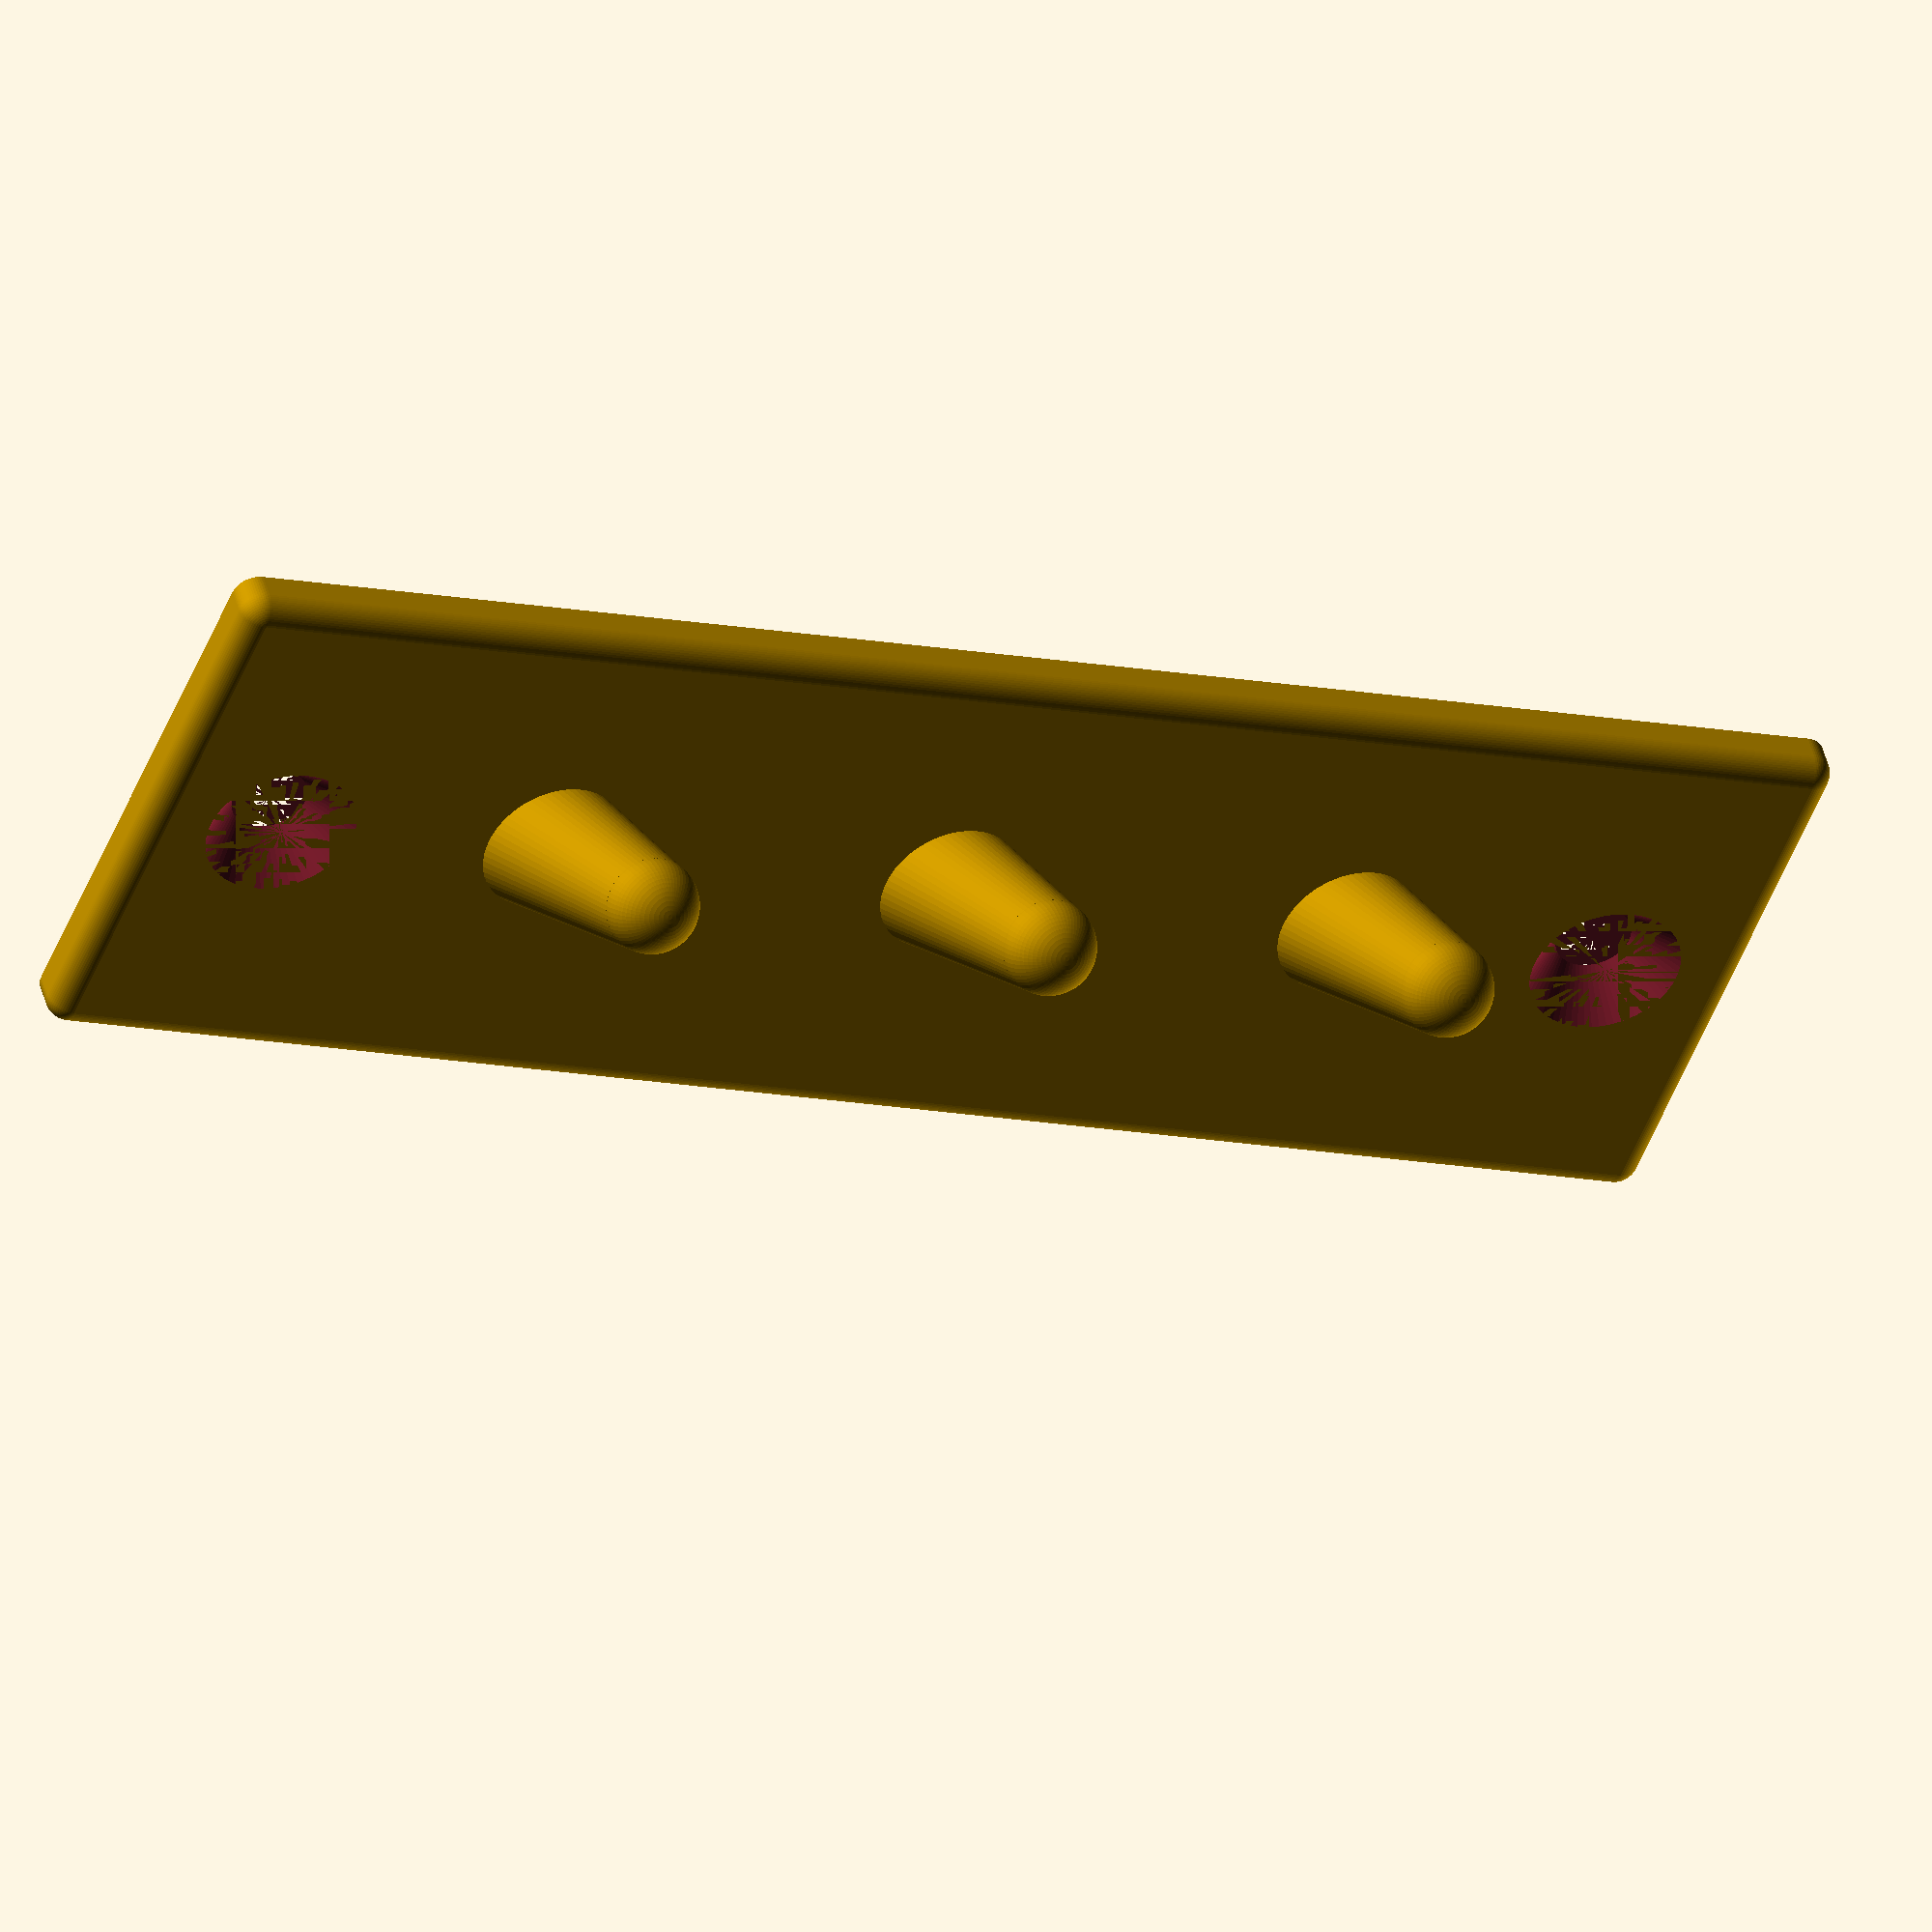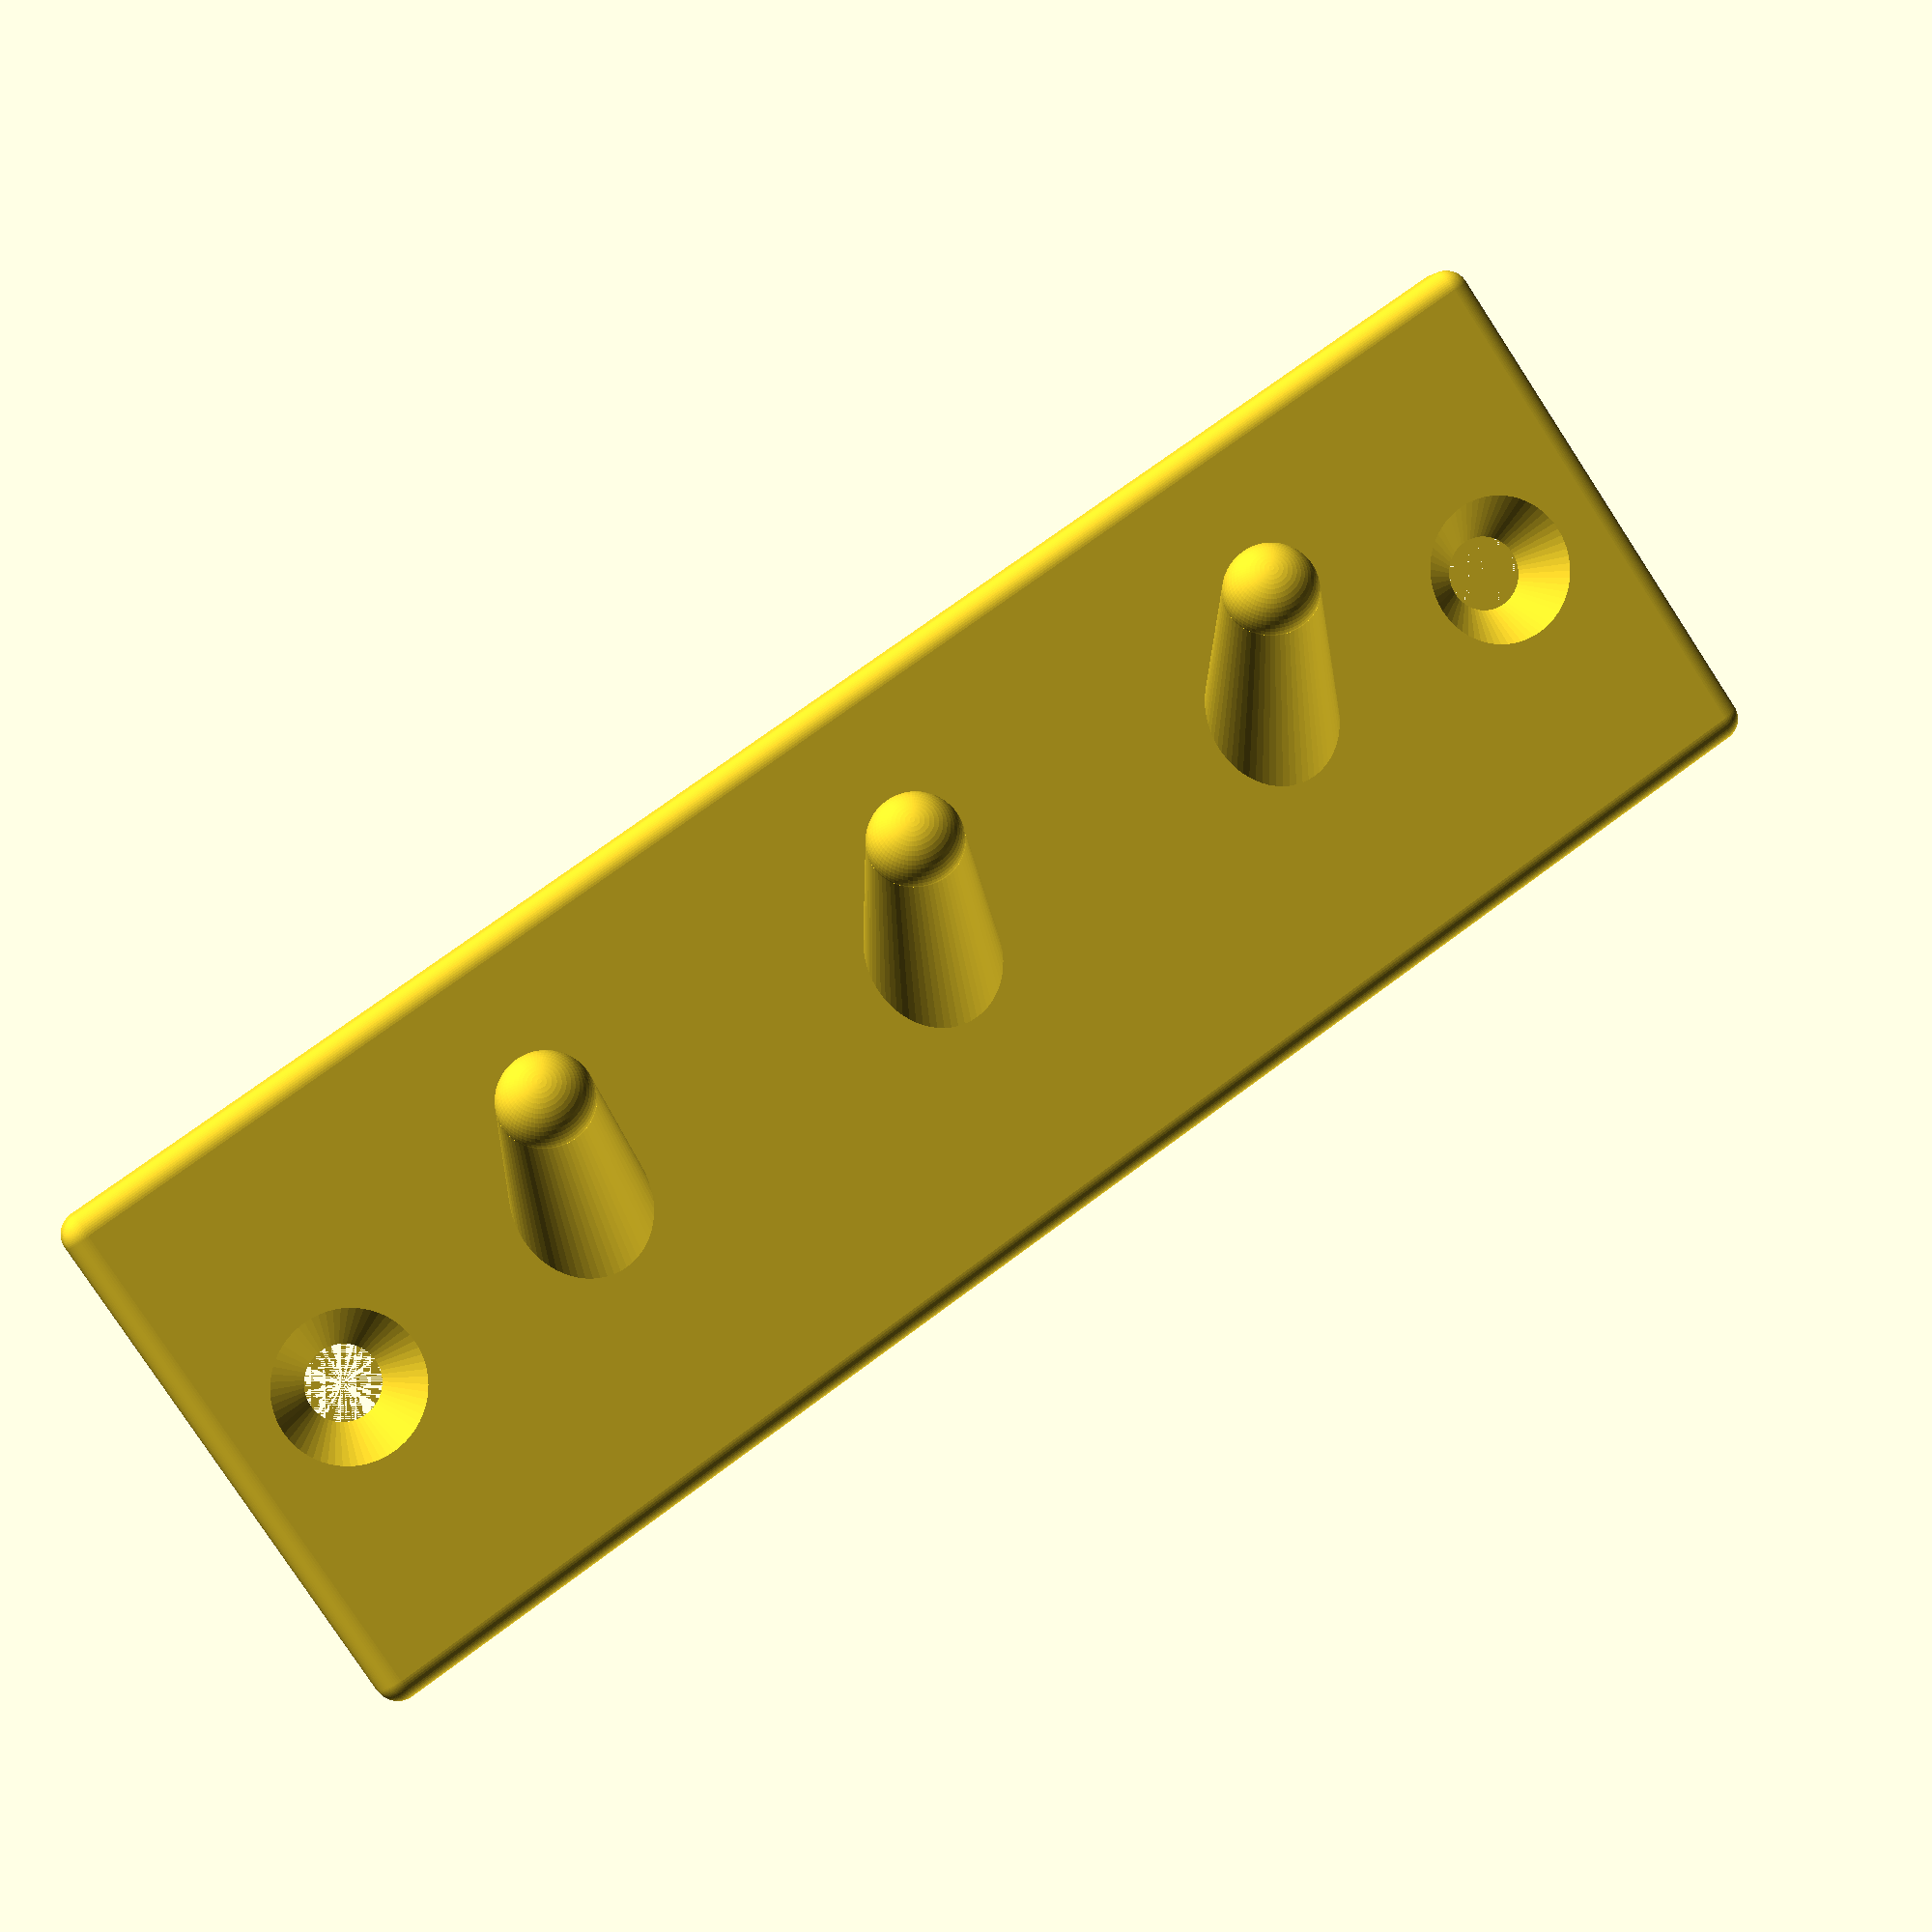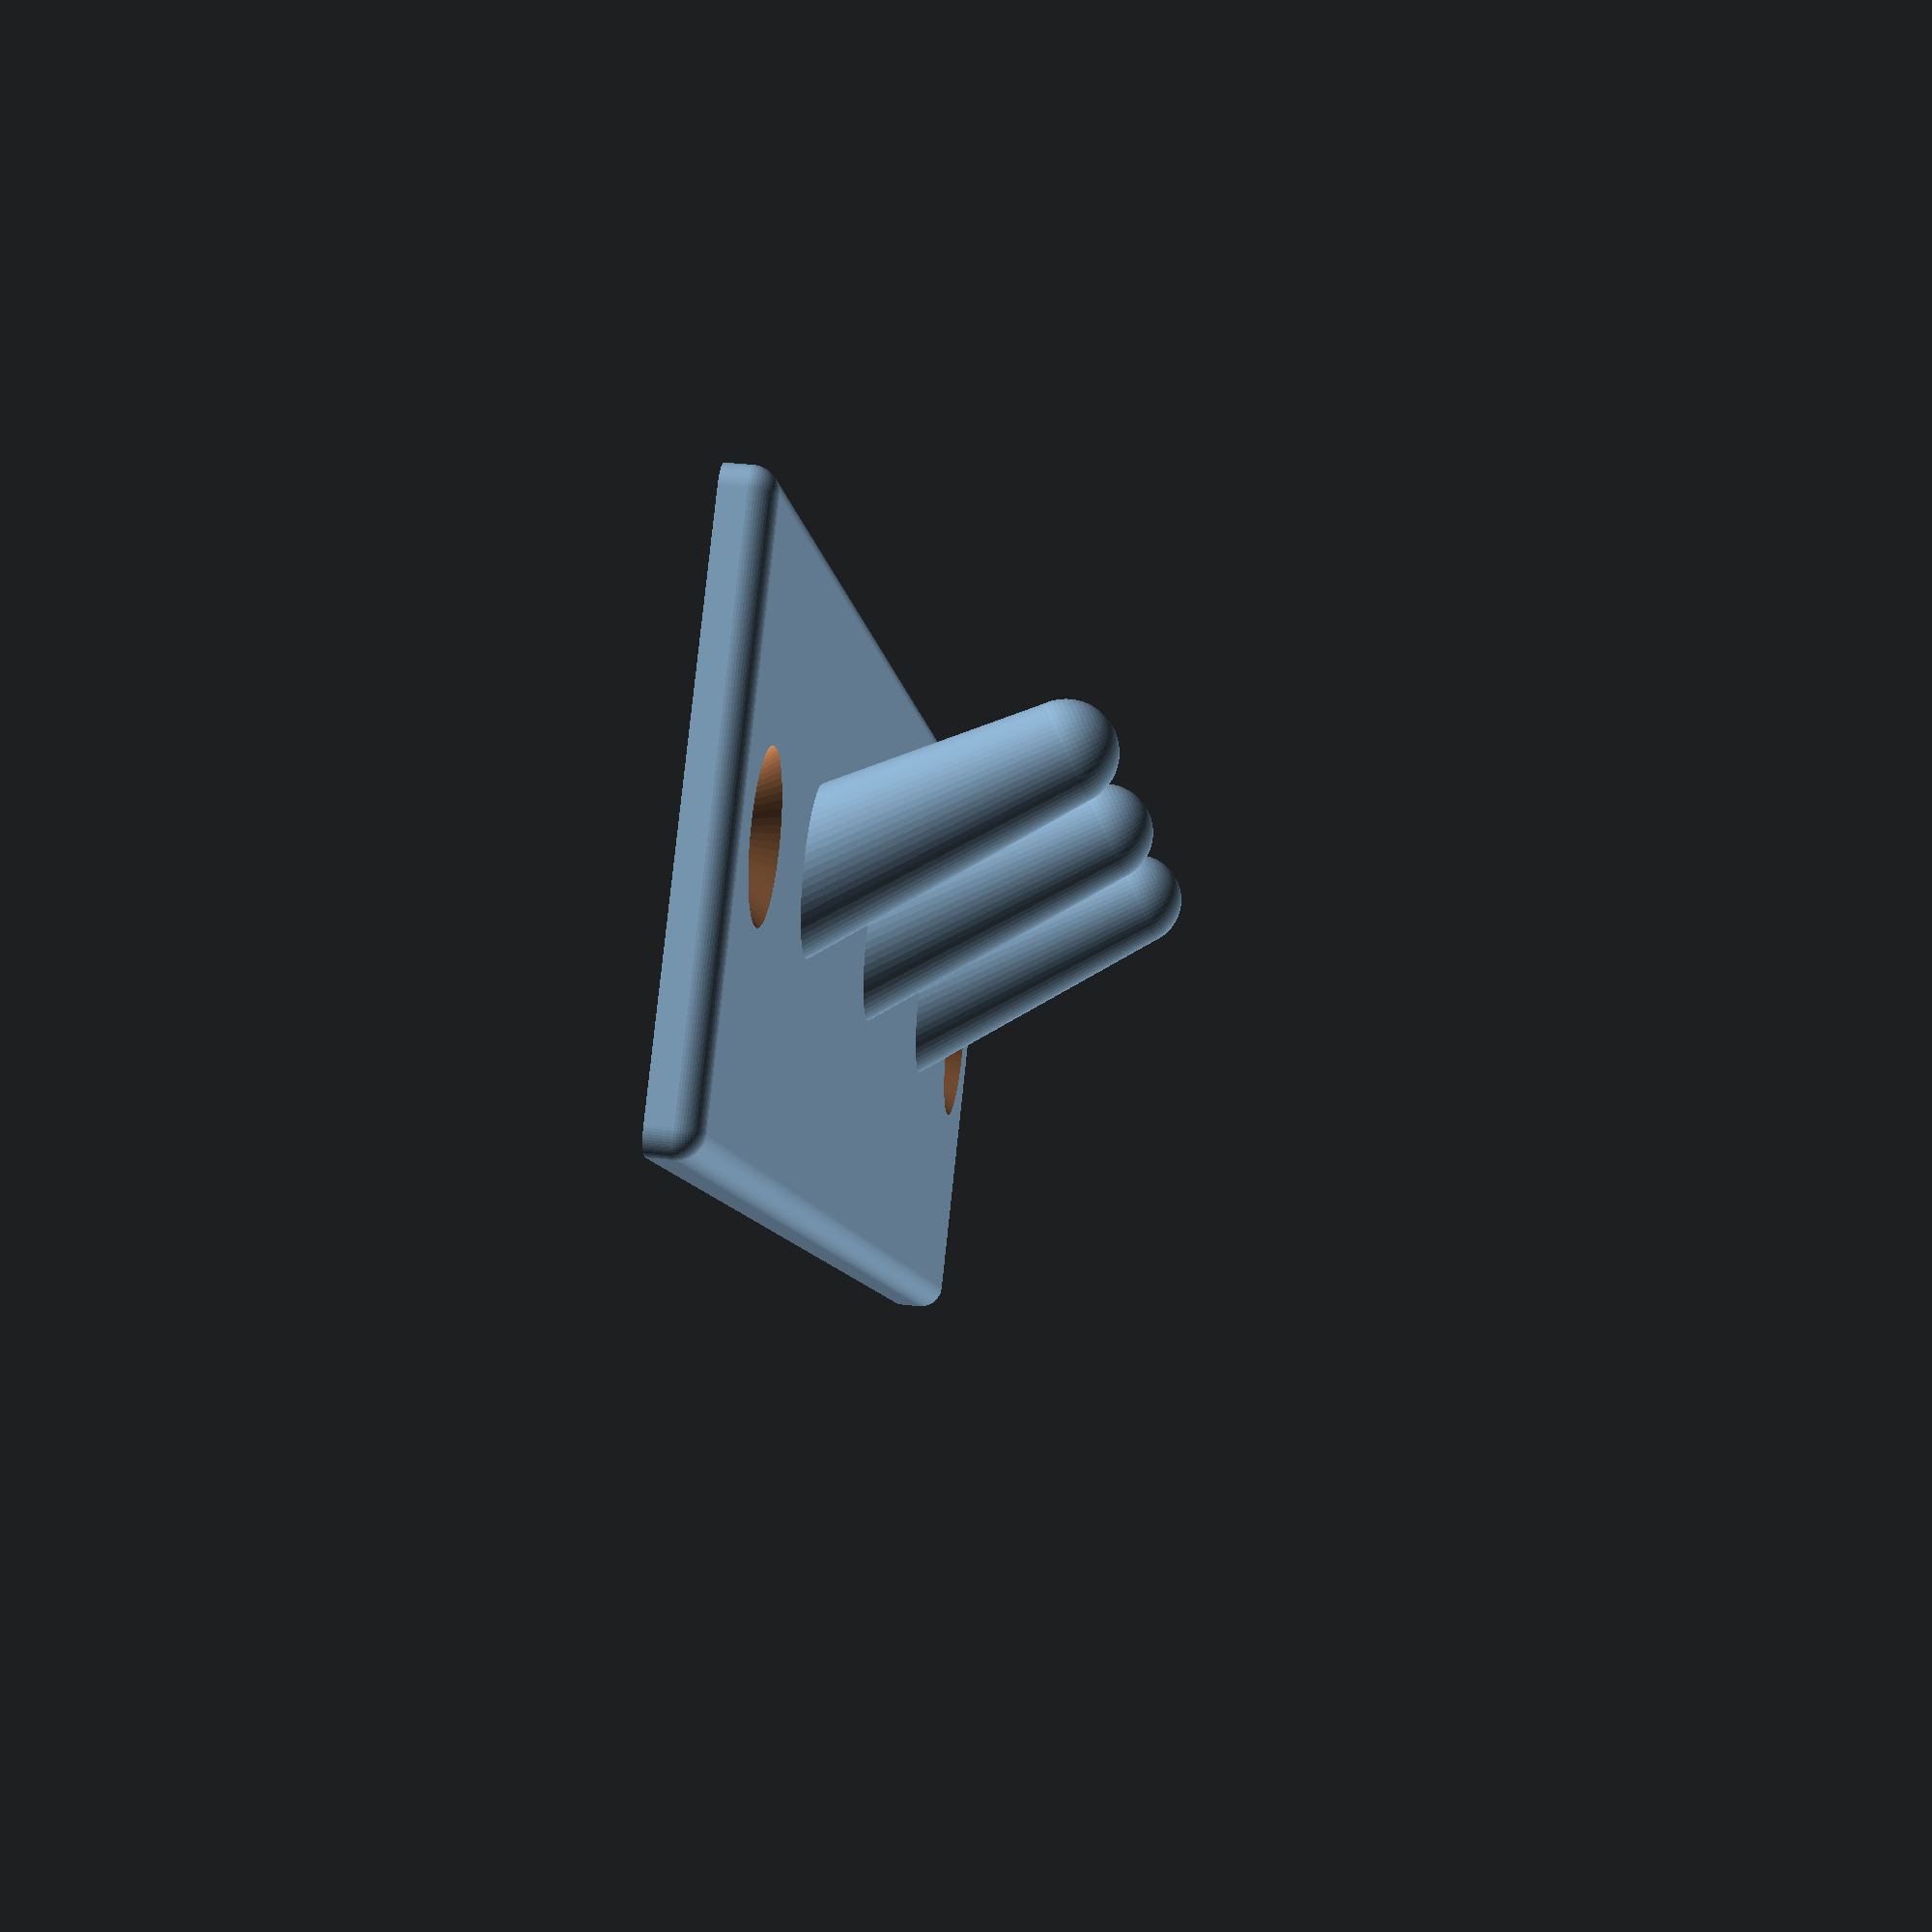
<openscad>
// The rectangular base
base_length = 60;          // The length of the base plate
base_width = 180;          // The width of the base plate
base_height = 5;          // The height of the base plate
base_curvature = 2.5;      // The radius of the rounded corners of the base plate.

hook_count = 3;            // Number of hooks

// The angled hooks
hook_angle = 30;           // The angle at which the hook points up
hook_base_diameter = 15;   // The diameter of the base of the hook
hook_tip_diameter = 10;    // The diameter of the rounded tip of the hook
hook_length = 35;          // Length of the hook, is inclusive of the rounded tip
hook_off_center = 0;       // Offset the hook from the center the plate towards the bottom

// The screw holes
holes_corners = false;     // Put holes in corner?
holes_x = true;            // Put holes along the X axis (width)?
holes_y = false;           // Put holes along the Y axis (length)?

holes_inset_x = 15;        // Distance between center of the hole and the X-axis edge
holes_inset_y = 15;        // Distance between center of the hole and the Y-axis edge
holes_inner_diameter = 4;  // Inside diameter of the holes
holes_outer_diameter = 8;  // Outside diameter of the holes, for countersink

// The higher the number, the higher the quality, and the slower this is to render.
$fn = 64;


difference() {
    difference() {
        union() {

            // Base plate
            minkowski() {
                // The height is doubled initially, and reduced in the final step to give a flat bottom
                cube(size = [
                    base_width - (base_curvature * 2),
                    base_length - (base_curvature * 2),
                    (base_height - base_curvature) * 2
                ], center=true);

                sphere(r = base_curvature);
            }

            hook_gap = base_width / hook_count;
            for ( i = [1 : hook_count] ) {
                hook_x_position = i * base_width/(hook_count+1) - base_width/2;

                // Hook
                translate([hook_x_position, hook_off_center, base_height - sin(hook_angle) * hook_base_diameter/2])
                rotate([hook_angle, 0, 0])
                union() {
                    cylinder(r1 = hook_base_diameter/2,
                             r2 = hook_tip_diameter/2,
                             h = hook_length - hook_tip_diameter / 2);

                    translate([0, 0, hook_length - hook_tip_diameter / 2])
                    sphere(d = hook_tip_diameter);
                }
            }

        }

        if ( holes_corners ) {
            translate([base_width/2 - holes_inset_x, base_length/2 - holes_inset_y, 0])
            cylinder(r1 = holes_inner_diameter, r2 = holes_outer_diameter, h = base_height);


            translate([holes_inset_x - base_width/2, base_length/2 - holes_inset_y, 0])
            cylinder(r1 = holes_inner_diameter, r2 = holes_outer_diameter, h = base_height);


            translate([base_width/2 - holes_inset_x, holes_inset_y - base_length/2, 0])
            cylinder(r1 = holes_inner_diameter, r2 = holes_outer_diameter, h = base_height);


            translate([holes_inset_x - base_width/2, holes_inset_y - base_length/2, 0])
            cylinder(r1 = holes_inner_diameter, r2 = holes_outer_diameter, h = base_height);
        }

        if ( holes_x) {
            translate([base_width/2 - holes_inset_x, 0, 0])
            cylinder(r1 = holes_inner_diameter, r2 = holes_outer_diameter, h = base_height);

            translate([holes_inset_x - base_width/2, 0, 0])
            cylinder(r1 = holes_inner_diameter, r2 = holes_outer_diameter, h = base_height);
        }

        if ( holes_y ) {
            translate([0,  base_length/2 - holes_inset_y, 0])
            cylinder(r1 = holes_inner_diameter, r2 = holes_outer_diameter, h = base_height);

            translate([0, holes_inset_y - base_length/2, 0])
            cylinder(r1 = holes_inner_diameter, r2 = holes_outer_diameter, h = base_height);
        }

     // Cut off bottom part of the doubled-up base plate, to get a flat bottom
        translate([-base_width / 2 - 1, -base_length / 2 - 1, -base_height - 2 - hook_base_diameter])
        cube([base_width + 2, base_length + 2, base_height + 2 + hook_base_diameter]);
    }


}
</openscad>
<views>
elev=314.4 azim=201.5 roll=345.9 proj=o view=wireframe
elev=359.9 azim=145.5 roll=345.3 proj=p view=solid
elev=143.1 azim=44.6 roll=261.3 proj=p view=wireframe
</views>
